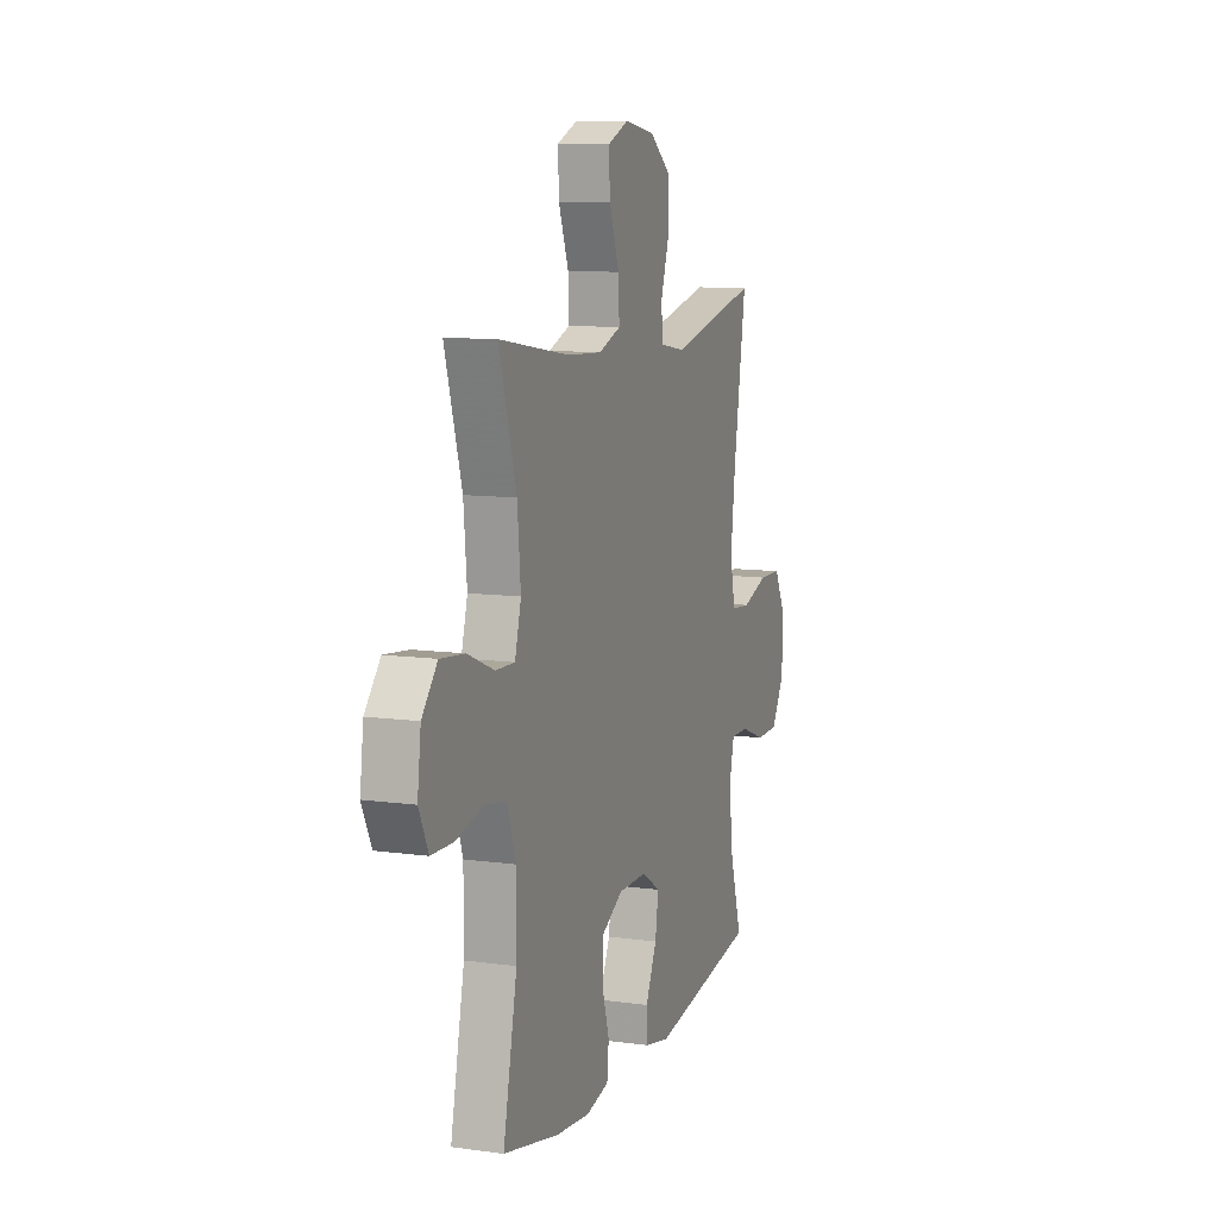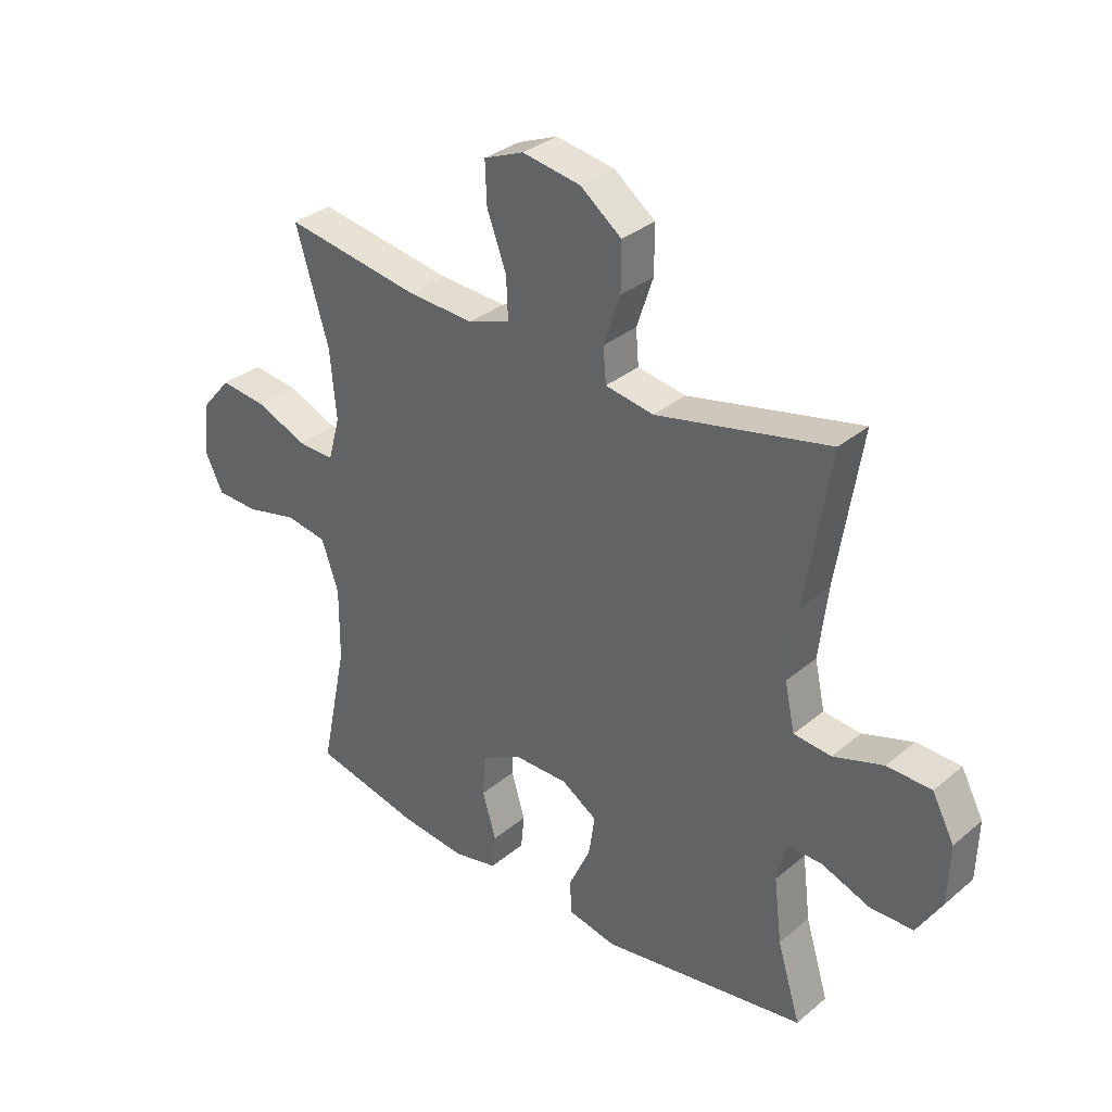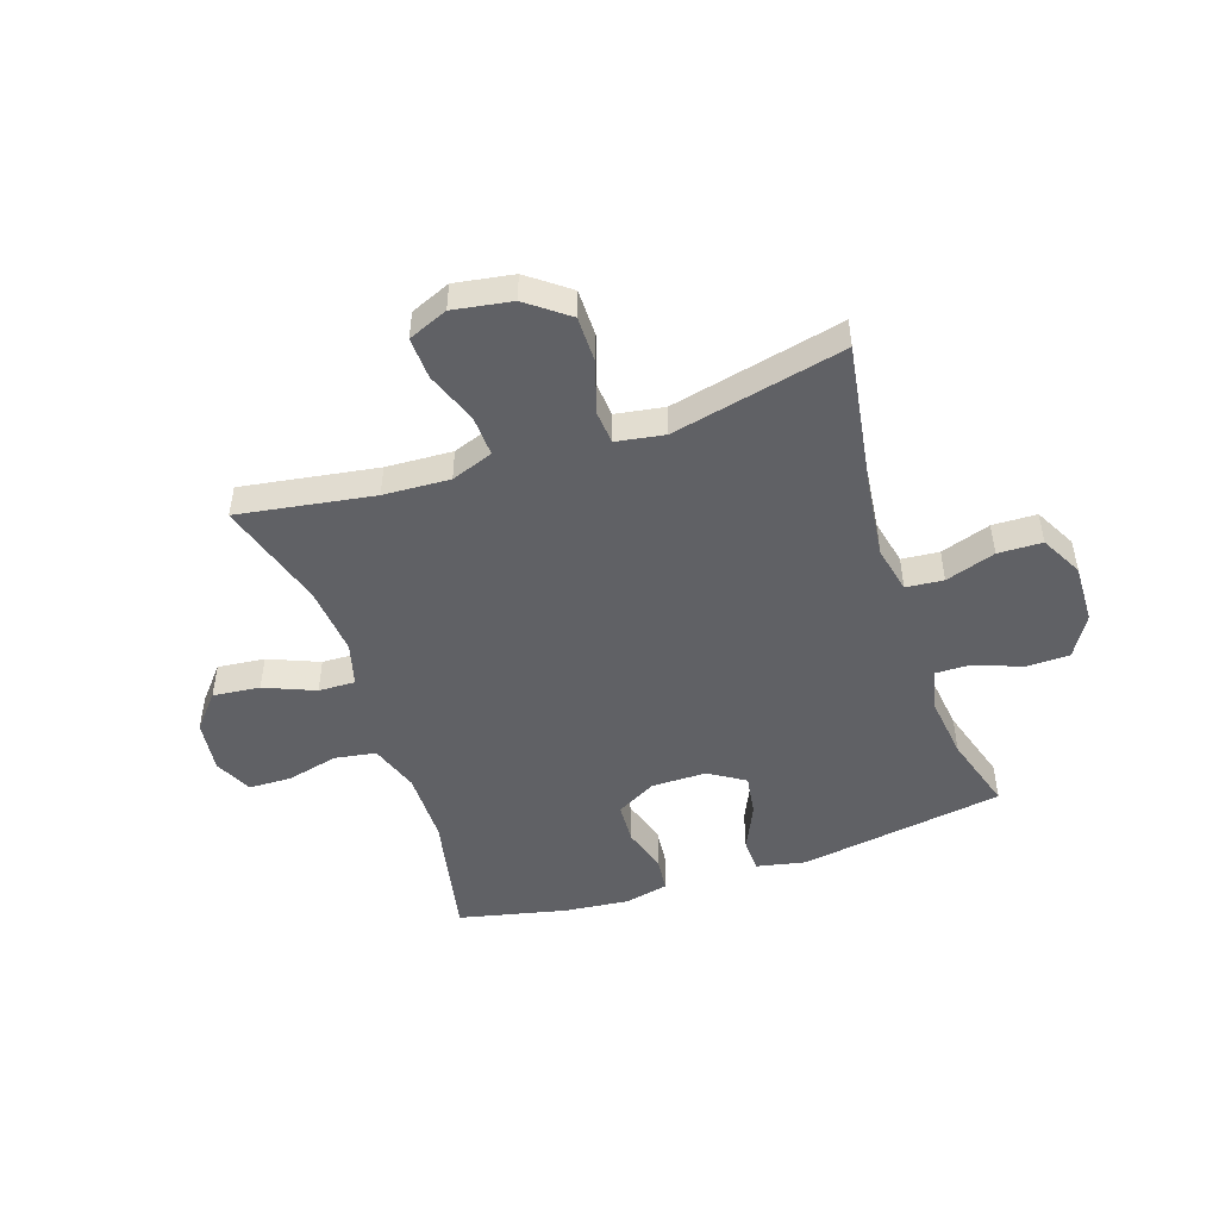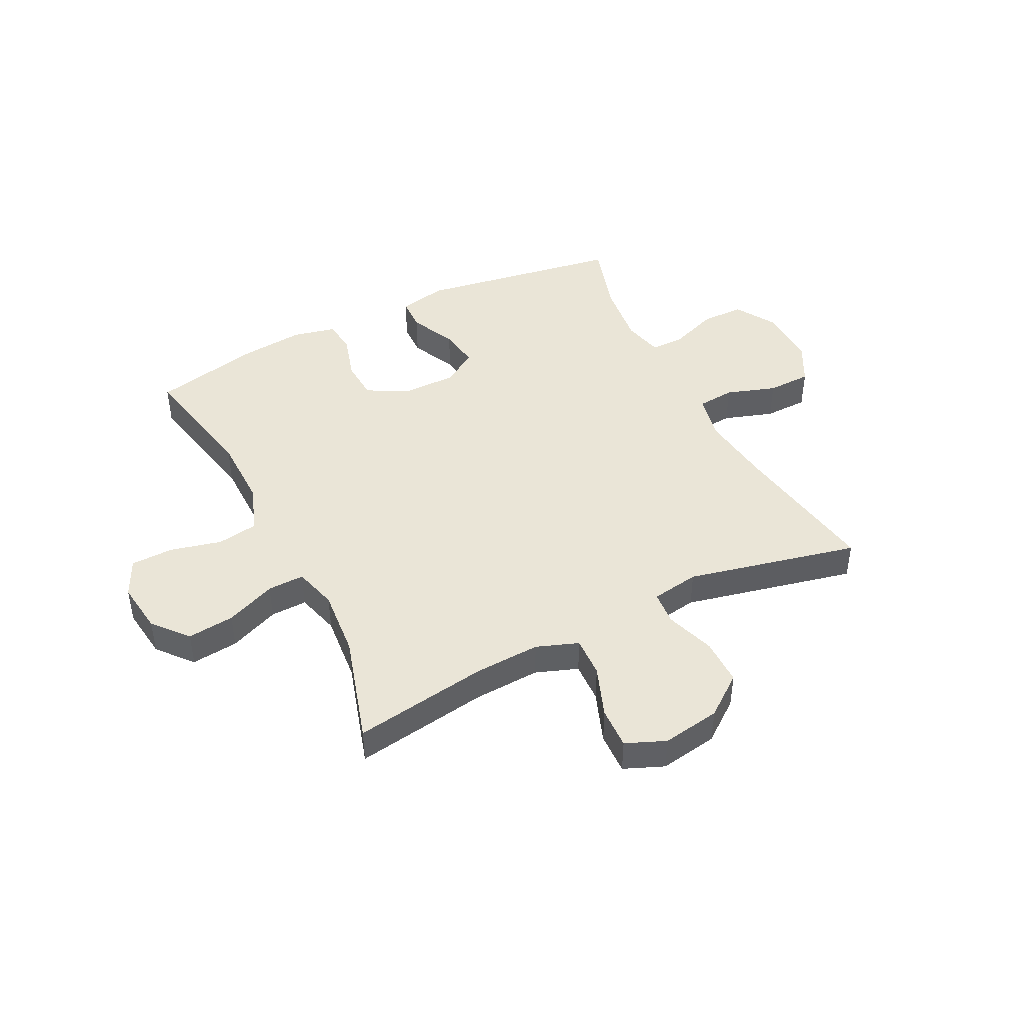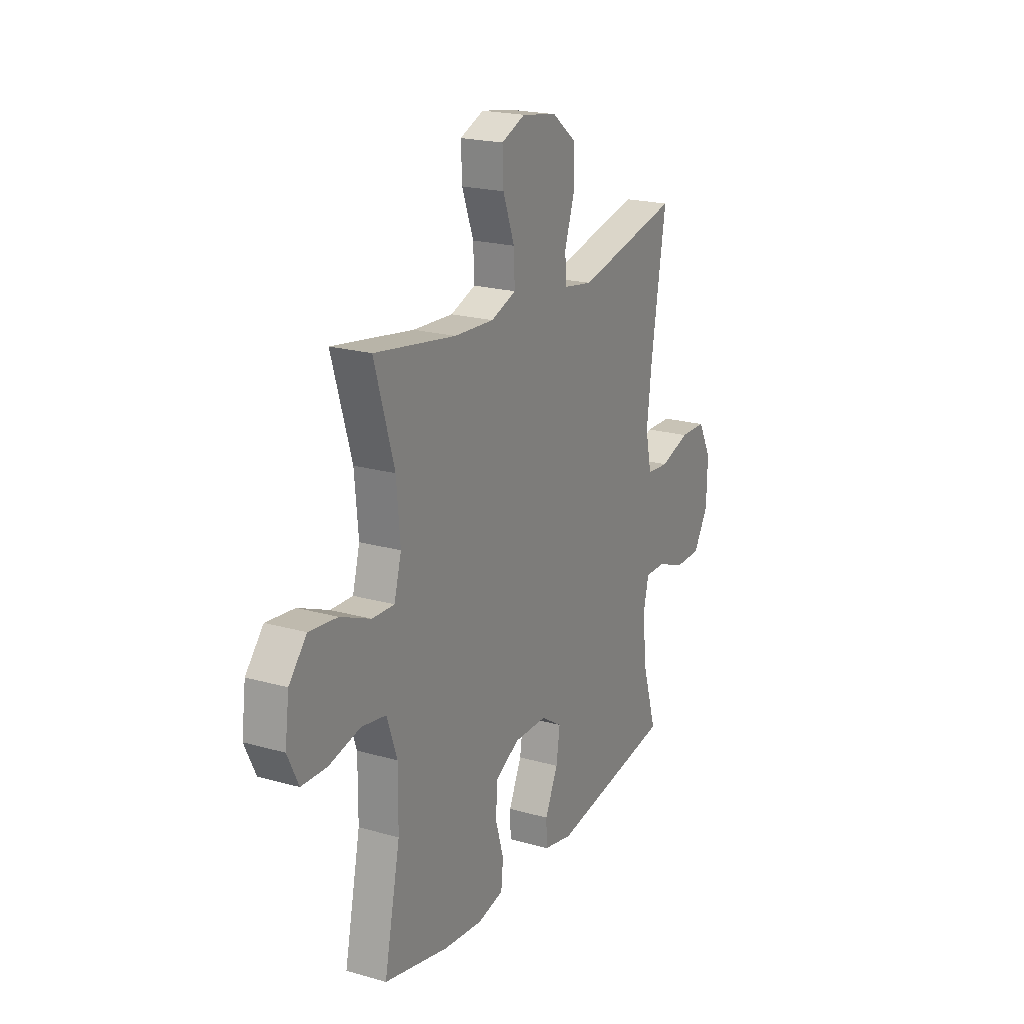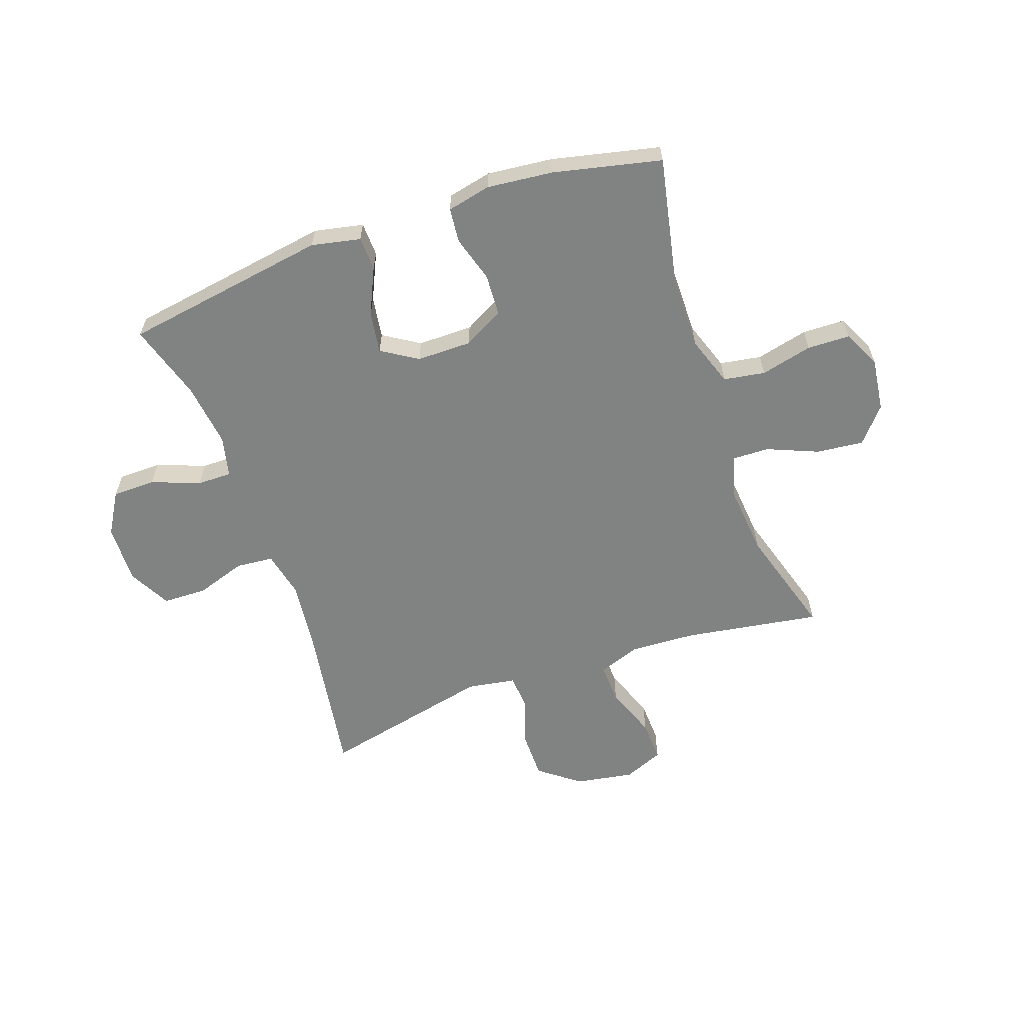
<metadata>
{"format":"obj","ext":"obj","renderer":"f3d","projection":"perspective","resolution":1024,"background":"white","views":[{"elev":10.1,"azim":-70.6,"up":"+Z"},{"elev":33.1,"azim":41.3,"up":"+Z"},{"elev":-48.4,"azim":18.6,"up":"+Y"},{"elev":44.3,"azim":-26.6,"up":"+Y"},{"elev":20.7,"azim":-62.8,"up":"+Z"},{"elev":-60.6,"azim":-160.6,"up":"+Y"}]}
</metadata>
<code>
v -0.5 0.07 0.5
v -0.261 0.07 0.462
v -0.144 0.07 0.456
v -0.07 0.07 0.483
v -0.073 0.07 0.555
v -0.107 0.07 0.646
v -0.11 0.07 0.72
v -0.04 0.07 0.749
v 0.063 0.07 0.732
v 0.135 0.07 0.677
v 0.135 0.07 0.594
v 0.106 0.07 0.507
v 0.111 0.07 0.446
v 0.196 0.07 0.432
v 0.5 0.07 0.5
v 0.457 0.07 0.23
v 0.442 0.07 0.103
v 0.46 0.07 0.02
v 0.526 0.07 0.014
v 0.614 0.07 0.043
v 0.692 0.07 0.041
v 0.731 0.07 -0.033
v 0.728 0.07 -0.138
v 0.684 0.07 -0.211
v 0.608 0.07 -0.212
v 0.523 0.07 -0.18
v 0.462 0.07 -0.179
v 0.445 0.07 -0.251
v 0.459 0.07 -0.365
v 0.5 0.07 -0.5
v 0.138 0.07 -0.557
v 0.052 0.07 -0.539
v 0.05 0.07 -0.479
v 0.088 0.07 -0.397
v 0.099 0.07 -0.324
v 0.036 0.07 -0.284
v -0.061 0.07 -0.284
v -0.132 0.07 -0.323
v -0.136 0.07 -0.396
v -0.112 0.07 -0.477
v -0.118 0.07 -0.538
v -0.195 0.07 -0.555
v -0.31 0.07 -0.543
v -0.5 0.07 -0.5
v -0.453 0.07 -0.274
v -0.452 0.07 -0.145
v -0.482 0.07 -0.058
v -0.555 0.07 -0.046
v -0.646 0.07 -0.068
v -0.721 0.07 -0.066
v -0.753 0.07 0.001
v -0.741 0.07 0.094
v -0.689 0.07 0.155
v -0.606 0.07 0.146
v -0.517 0.07 0.109
v -0.452 0.07 0.107
v -0.431 0.07 0.184
v -0.442 0.07 0.306
v -0.5 0 0.5
v -0.261 0 0.462
v -0.144 0 0.456
v -0.07 0 0.483
v -0.073 0 0.555
v -0.107 0 0.646
v -0.11 0 0.72
v -0.04 0 0.749
v 0.063 0 0.732
v 0.135 0 0.677
v 0.135 0 0.594
v 0.106 0 0.507
v 0.111 0 0.446
v 0.196 0 0.432
v 0.5 0 0.5
v 0.457 0 0.23
v 0.442 0 0.103
v 0.46 0 0.02
v 0.526 0 0.014
v 0.614 0 0.043
v 0.692 0 0.041
v 0.731 0 -0.033
v 0.728 0 -0.138
v 0.684 0 -0.211
v 0.608 0 -0.212
v 0.523 0 -0.18
v 0.462 0 -0.179
v 0.445 0 -0.251
v 0.459 0 -0.365
v 0.5 0 -0.5
v 0.138 0 -0.557
v 0.052 0 -0.539
v 0.05 0 -0.479
v 0.088 0 -0.397
v 0.099 0 -0.324
v 0.036 0 -0.284
v -0.061 0 -0.284
v -0.132 0 -0.323
v -0.136 0 -0.396
v -0.112 0 -0.477
v -0.118 0 -0.538
v -0.195 0 -0.555
v -0.31 0 -0.543
v -0.5 0 -0.5
v -0.453 0 -0.274
v -0.452 0 -0.145
v -0.482 0 -0.058
v -0.555 0 -0.046
v -0.646 0 -0.068
v -0.721 0 -0.066
v -0.753 0 0.001
v -0.741 0 0.094
v -0.689 0 0.155
v -0.606 0 0.146
v -0.517 0 0.109
v -0.452 0 0.107
v -0.431 0 0.184
v -0.442 0 0.306
f 53 54 55
f 52 53 55
f 51 52 55
f 50 51 55
f 49 50 55
f 48 49 55
f 47 48 55 56
f 46 47 56 57
f 43 44 45
f 42 43 45
f 41 42 45
f 40 41 45
f 39 40 45
f 45 46 57
f 39 45 57
f 38 39 57
f 32 33 34
f 31 32 34
f 30 31 34
f 29 30 34
f 28 29 34 35
f 27 28 35 36
f 24 25 26
f 23 24 26
f 22 23 26
f 21 22 26
f 20 21 26
f 19 20 26
f 18 19 26 27
f 27 36 37
f 18 27 37
f 17 18 37
f 14 15 16
f 38 57 58
f 37 38 58
f 17 37 58
f 16 17 58
f 14 16 58
f 13 14 58
f 10 11 12
f 9 10 12
f 8 9 12
f 7 8 12
f 6 7 12
f 5 6 12
f 58 1 2
f 58 2 3
f 13 58 3 4
f 4 5 12 13
f 113 112 111
f 113 111 110
f 113 110 109
f 113 109 108
f 113 108 107
f 113 107 106
f 114 113 106 105
f 115 114 105 104
f 103 102 101
f 103 101 100
f 103 100 99
f 103 99 98
f 103 98 97
f 115 104 103
f 115 103 97
f 115 97 96
f 92 91 90
f 92 90 89
f 92 89 88
f 92 88 87
f 93 92 87 86
f 94 93 86 85
f 84 83 82
f 84 82 81
f 84 81 80
f 84 80 79
f 84 79 78
f 84 78 77
f 85 84 77 76
f 95 94 85
f 95 85 76
f 95 76 75
f 74 73 72
f 116 115 96
f 116 96 95
f 116 95 75
f 116 75 74
f 116 74 72
f 116 72 71
f 70 69 68
f 70 68 67
f 70 67 66
f 70 66 65
f 70 65 64
f 70 64 63
f 60 59 116
f 61 60 116
f 62 61 116 71
f 71 70 63 62
f 1 59 60 2
f 2 60 61 3
f 3 61 62 4
f 4 62 63 5
f 5 63 64 6
f 6 64 65 7
f 7 65 66 8
f 8 66 67 9
f 9 67 68 10
f 10 68 69 11
f 11 69 70 12
f 12 70 71 13
f 13 71 72 14
f 14 72 73 15
f 15 73 74 16
f 16 74 75 17
f 17 75 76 18
f 18 76 77 19
f 19 77 78 20
f 20 78 79 21
f 21 79 80 22
f 22 80 81 23
f 23 81 82 24
f 24 82 83 25
f 25 83 84 26
f 26 84 85 27
f 27 85 86 28
f 28 86 87 29
f 29 87 88 30
f 30 88 89 31
f 31 89 90 32
f 32 90 91 33
f 33 91 92 34
f 34 92 93 35
f 35 93 94 36
f 36 94 95 37
f 37 95 96 38
f 38 96 97 39
f 39 97 98 40
f 40 98 99 41
f 41 99 100 42
f 42 100 101 43
f 43 101 102 44
f 44 102 103 45
f 45 103 104 46
f 46 104 105 47
f 47 105 106 48
f 48 106 107 49
f 49 107 108 50
f 50 108 109 51
f 51 109 110 52
f 52 110 111 53
f 53 111 112 54
f 54 112 113 55
f 55 113 114 56
f 56 114 115 57
f 57 115 116 58
f 58 116 59 1

</code>
